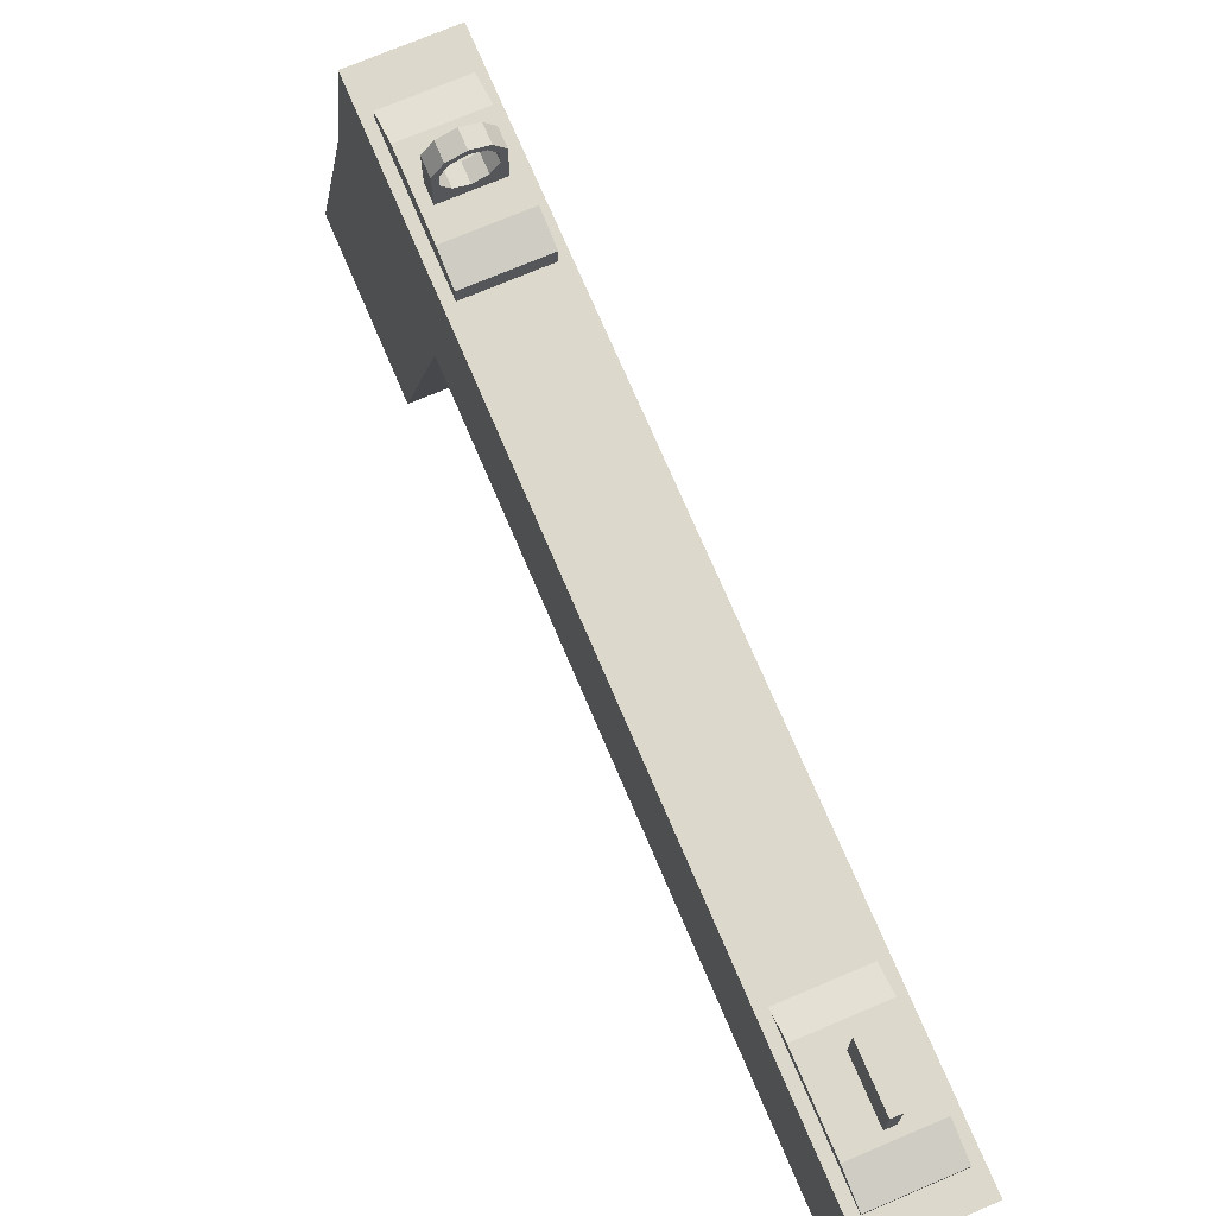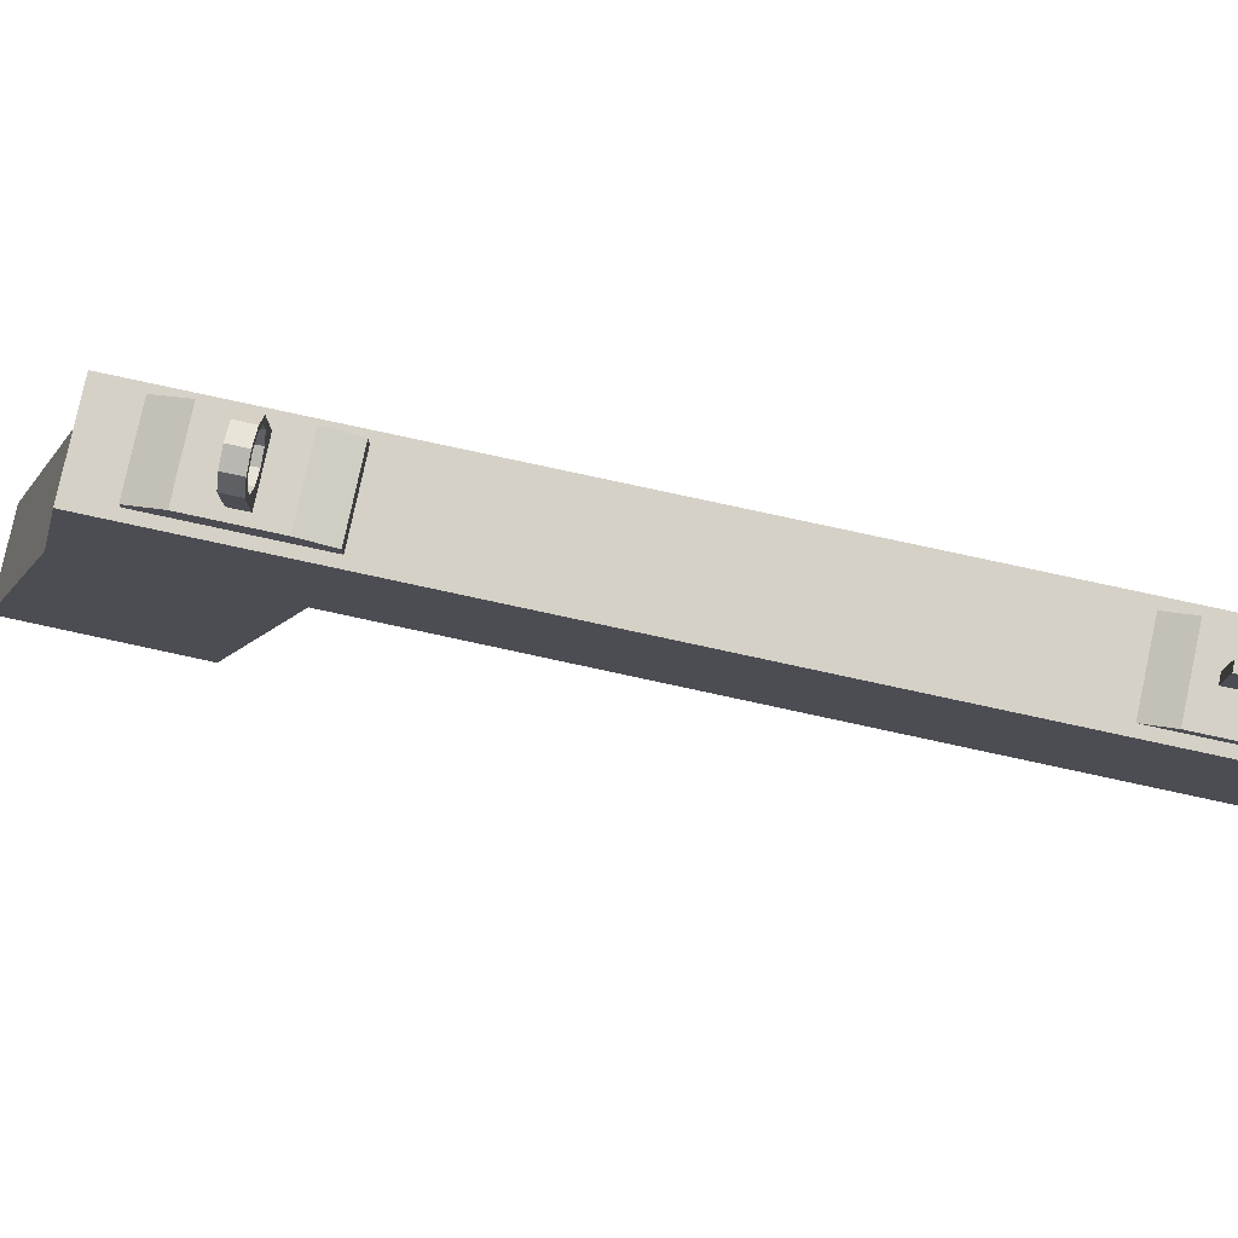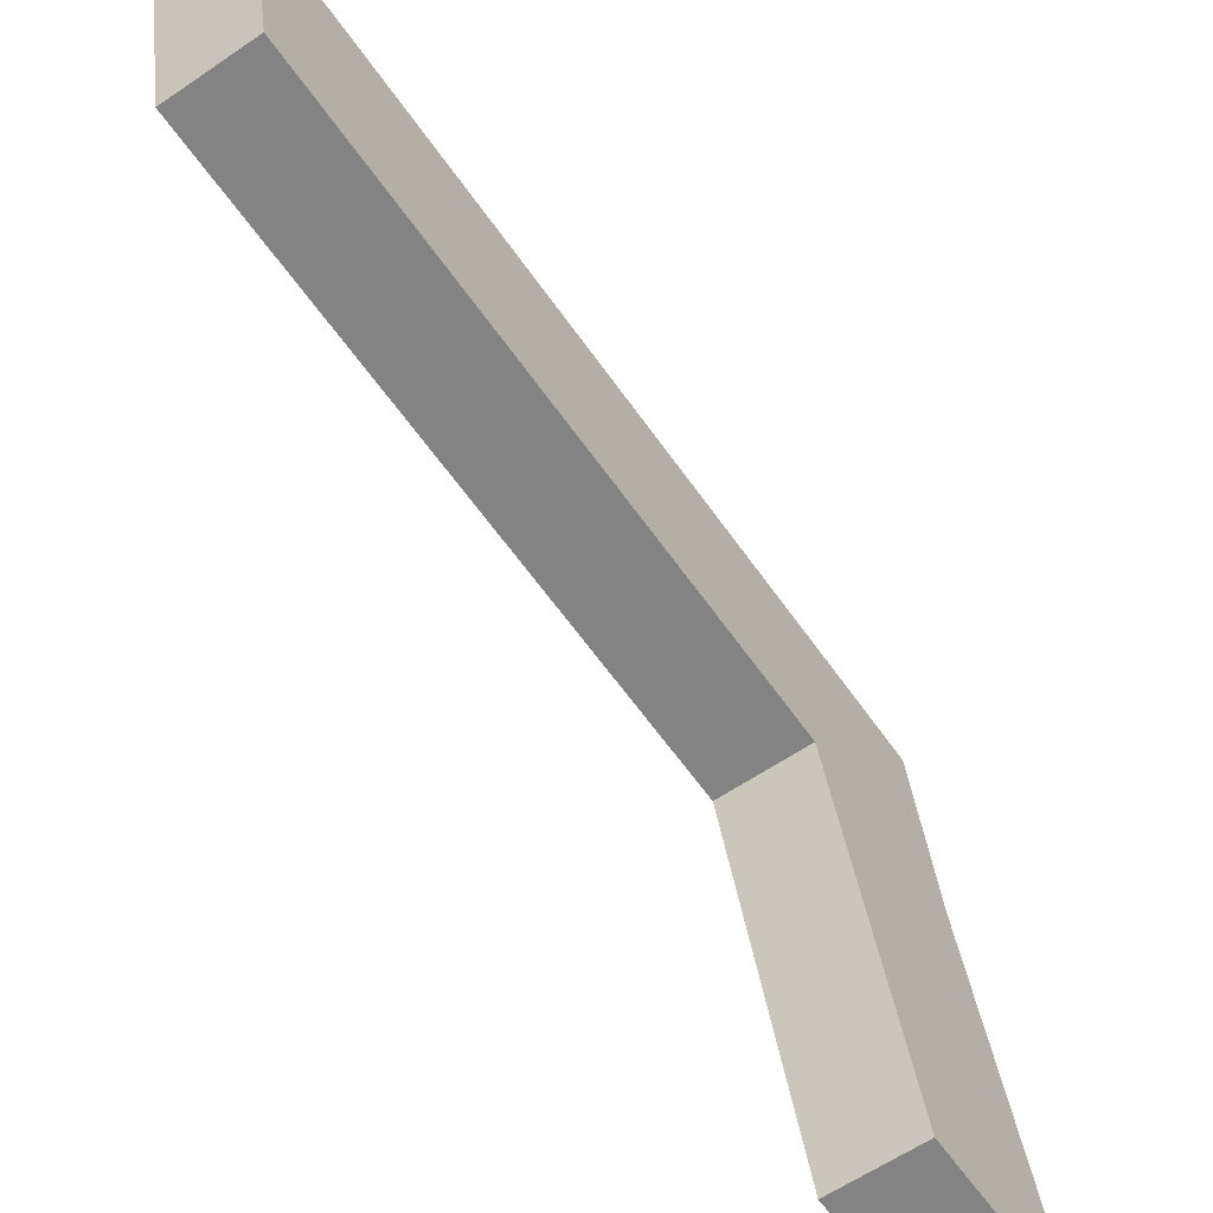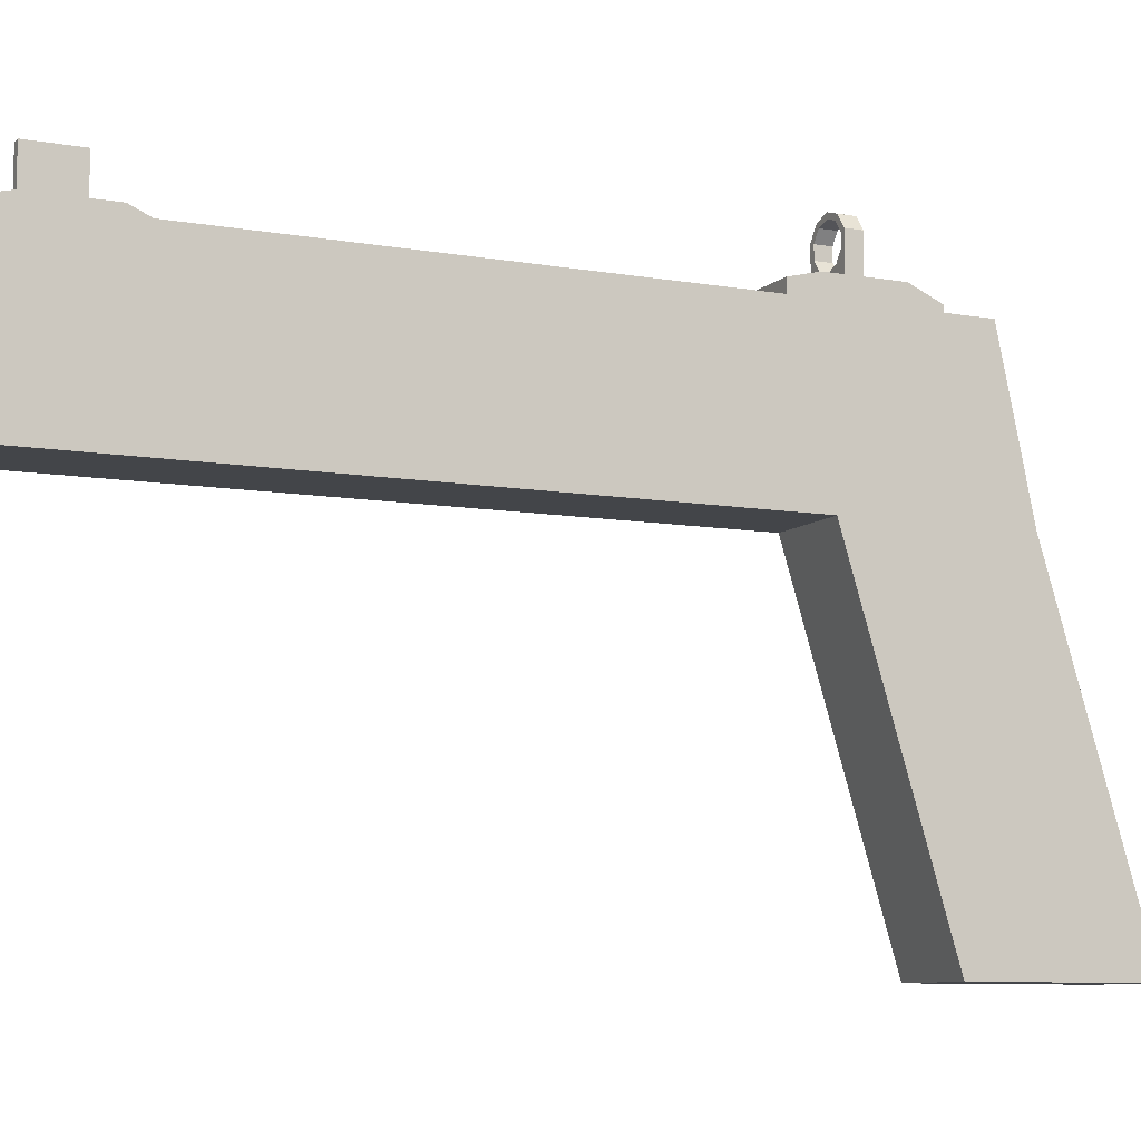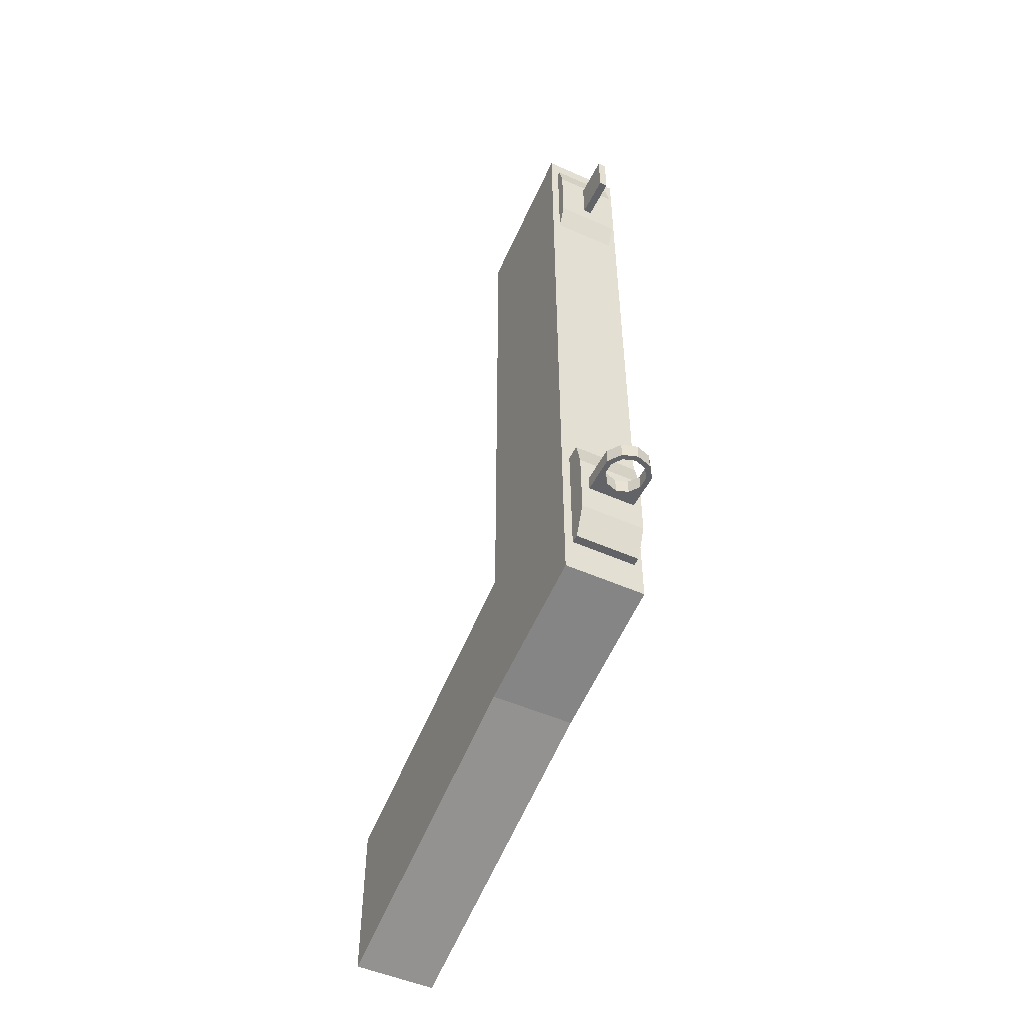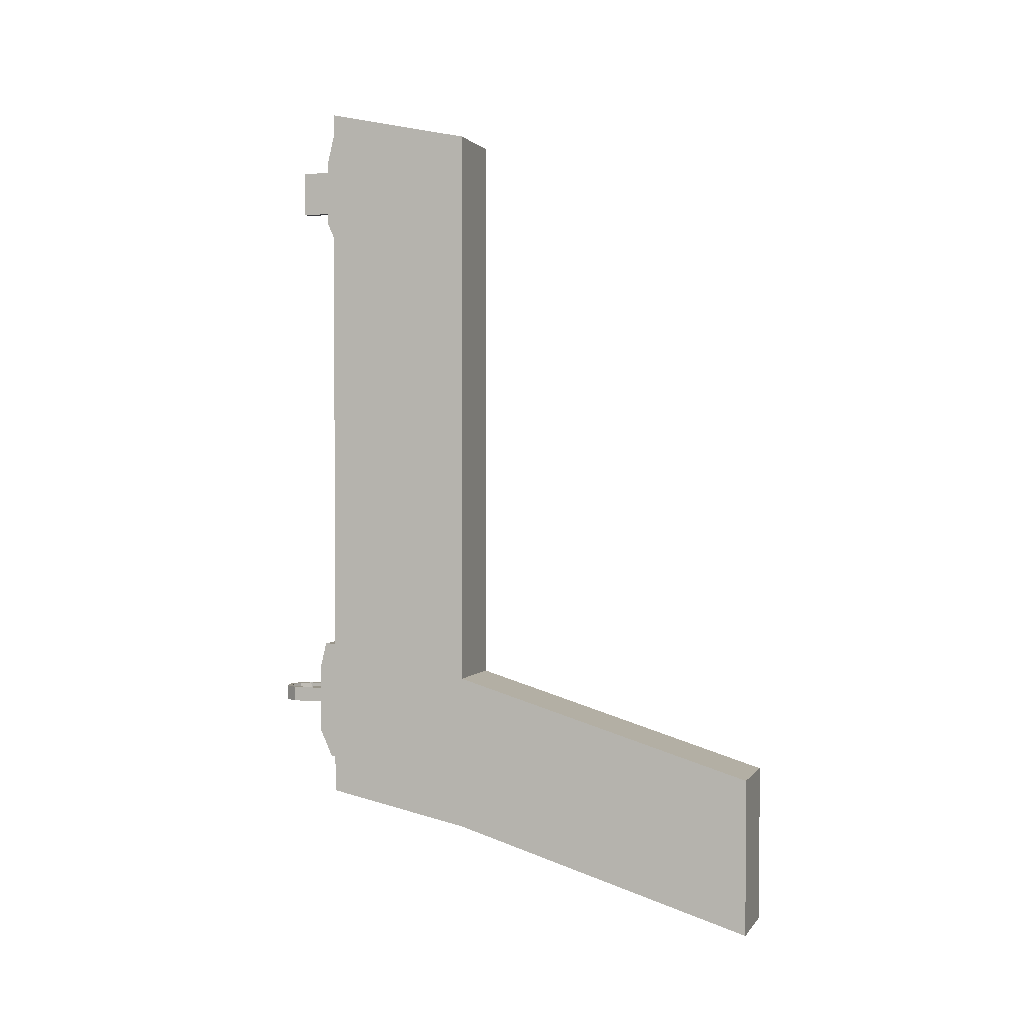
<metadata>
{"format":"obj","ext":"obj","renderer":"f3d","projection":"perspective","resolution":1024,"background":"white","views":[{"elev":72.7,"azim":-23.0,"up":"+Y"},{"elev":79.5,"azim":-77.8,"up":"+Y"},{"elev":-61.0,"azim":34.8,"up":"+Y"},{"elev":-8.7,"azim":64.5,"up":"+Y"},{"elev":-50.8,"azim":154.2,"up":"+Z"},{"elev":1.7,"azim":-72.1,"up":"+Z"}]}
</metadata>
<code>
o Pistol_Cube
v -0.04036 -0.05146 -0.1057
v -0.04036 -0.2018 -0.1373
v 0.04036 -0.05146 -0.1057
v 0.04036 -0.2018 -0.1373
v -0.04036 -0.05146 0.6458
v -0.04036 -0.2018 0.6142
v 0.04036 -0.05146 0.6458
v 0.04036 -0.2018 0.6142
v -0.04036 -0.2018 0.02514
v 0.04036 -0.05146 0.05673
v 0.04036 -0.2018 0.02514
v -0.04036 -0.05146 0.05673
v 0.04036 -0.5151 -0.06979
v 0.04036 -0.5151 -0.2325
v -0.04036 -0.5151 -0.2325
v -0.04036 -0.5151 -0.06979
f 5 10 12
f 10 8 11
f 7 6 8
f 2 16 9
f 1 4 2
f 9 1 2
f 6 12 9
f 9 8 6
f 3 11 4
f 12 3 1
f 15 13 16
f 4 13 14
f 9 13 11
f 4 15 2
f 5 7 10
f 10 7 8
f 7 5 6
f 2 15 16
f 1 3 4
f 9 12 1
f 6 5 12
f 9 11 8
f 3 10 11
f 12 10 3
f 15 14 13
f 4 11 13
f 9 16 13
f 4 14 15
o Circle
v 0 0.01767 -0.009208
v -0.01154 0.01392 -0.009208
v -0.01867 0.004102 -0.009208
v -0.01867 -0.00803 -0.009208
v -0.01154 -0.01785 -0.009208
v 0 -0.02159 -0.009208
v 0.01154 -0.01785 -0.009208
v 0.01867 -0.00803 -0.009208
v 0.01867 0.004102 -0.009208
v 0.01154 0.01392 -0.009208
v 0 0.01767 0.006218
v -0.01154 0.01392 0.006218
v -0.01867 0.004102 0.006218
v -0.01867 -0.00803 0.006218
v -0.01154 -0.01785 0.006218
v 0 -0.02159 0.006218
v 0.01154 -0.01785 0.006218
v 0.01867 -0.00803 0.006218
v 0.01867 0.004102 0.006218
v 0.01154 0.01392 0.006218
v 0 0.02286 -0.009208
v -0.01459 0.01812 -0.009208
v -0.02361 0.005706 -0.009208
v -0.02361 -0.0353 -0.009208
v -0.01459 -0.04772 -0.009208
v 0 -0.05246 -0.009208
v 0.01459 -0.04772 -0.009208
v 0.02361 -0.0353 -0.009208
v 0.02361 0.005706 -0.009208
v 0.01459 0.01812 -0.009208
v 0 0.02286 0.006218
v -0.01459 0.01812 0.006218
v -0.02361 0.005706 0.006218
v -0.02361 -0.0353 0.006218
v -0.01459 -0.04772 0.006218
v 0 -0.05246 0.006218
v 0.01459 -0.04772 0.006218
v 0.02361 -0.0353 0.006218
v 0.02361 0.005706 0.006218
v 0.01459 0.01812 0.006218
f 26 35 25
f 33 22 23
f 30 19 20
f 27 26 17
f 24 33 23
f 31 20 21
f 18 27 17
f 35 24 25
f 22 31 21
f 29 18 19
f 46 55 56
f 42 53 43
f 39 50 40
f 46 47 37
f 44 53 54
f 40 51 41
f 38 47 48
f 44 55 45
f 42 51 52
f 38 49 39
f 20 39 40
f 34 55 54
f 28 47 27
f 21 40 41
f 35 56 55
f 29 48 28
f 22 41 42
f 36 47 56
f 30 49 29
f 22 43 23
f 31 50 30
f 23 44 24
f 32 51 31
f 24 45 25
f 18 37 38
f 32 53 52
f 25 46 26
f 19 38 39
f 33 54 53
f 26 37 17
f 26 36 35
f 33 32 22
f 30 29 19
f 27 36 26
f 24 34 33
f 31 30 20
f 18 28 27
f 35 34 24
f 22 32 31
f 29 28 18
f 46 45 55
f 42 52 53
f 39 49 50
f 46 56 47
f 44 43 53
f 40 50 51
f 38 37 47
f 44 54 55
f 42 41 51
f 38 48 49
f 20 19 39
f 34 35 55
f 28 48 47
f 21 20 40
f 35 36 56
f 29 49 48
f 22 21 41
f 36 27 47
f 30 50 49
f 22 42 43
f 31 51 50
f 23 43 44
f 32 52 51
f 24 44 45
f 18 17 37
f 32 33 53
f 25 45 46
f 19 18 38
f 33 34 54
f 26 46 37
o Cube_Cube.001
v -0.03209 -0.06317 0.05786
v -0.03209 -0.03688 0.05786
v -0.03209 -0.06317 -0.06894
v -0.03209 -0.04326 -0.06894
v 0.03209 -0.06317 0.05786
v 0.03209 -0.03688 0.05786
v 0.03209 -0.06317 -0.06894
v 0.03209 -0.04326 -0.06894
v -0.03209 -0.06317 -0.0392
v -0.03209 -0.03011 -0.0392
v 0.03209 -0.06317 -0.0392
v 0.03209 -0.03011 -0.0392
v -0.03209 -0.06317 0.0299
v 0.03209 -0.03011 0.0299
v -0.03209 -0.03011 0.0299
v 0.03209 -0.06317 0.0299
f 65 60 59
f 60 63 59
f 72 62 61
f 62 57 61
f 72 57 69
f 71 62 70
f 60 68 64
f 63 65 59
f 64 67 63
f 71 65 69
f 58 69 57
f 66 70 68
f 67 69 65
f 68 72 67
f 65 66 60
f 60 64 63
f 72 70 62
f 62 58 57
f 72 61 57
f 71 58 62
f 60 66 68
f 63 67 65
f 64 68 67
f 71 66 65
f 58 71 69
f 66 71 70
f 67 72 69
f 68 70 72
o Cube.001_Cube.002
v -0.03209 -0.07421 0.6236
v -0.03209 -0.04793 0.6236
v -0.03209 -0.07421 0.4968
v -0.03209 -0.0543 0.4968
v 0.03209 -0.07421 0.6236
v 0.03209 -0.04793 0.6236
v 0.03209 -0.07421 0.4968
v 0.03209 -0.0543 0.4968
v -0.03209 -0.07421 0.5266
v -0.03209 -0.04116 0.5266
v 0.03209 -0.07421 0.5266
v 0.03209 -0.04116 0.5266
v -0.03209 -0.07421 0.5957
v 0.03209 -0.04116 0.5957
v -0.03209 -0.04116 0.5957
v 0.03209 -0.07421 0.5957
f 81 76 75
f 76 79 75
f 88 78 77
f 78 73 77
f 88 73 85
f 87 78 86
f 76 84 80
f 79 81 75
f 80 83 79
f 87 81 85
f 74 85 73
f 82 86 84
f 83 85 81
f 84 88 83
f 81 82 76
f 76 80 79
f 88 86 78
f 78 74 73
f 88 77 73
f 87 74 78
f 76 82 84
f 79 83 81
f 80 84 83
f 87 82 81
f 74 87 85
f 82 87 86
f 83 88 85
f 84 86 88
o Cube.002_Cube.003
v -0.004065 -0.05479 0.5887
v -0.004065 -0.000556 0.5887
v -0.004065 -0.05479 0.5423
v -0.004065 -0.000556 0.5423
v 0.004065 -0.05479 0.5887
v 0.004065 -0.000556 0.5887
v 0.004065 -0.05479 0.5423
v 0.004065 -0.000556 0.5423
f 90 91 89
f 92 95 91
f 96 93 95
f 94 89 93
f 95 89 91
f 92 94 96
f 90 92 91
f 92 96 95
f 96 94 93
f 94 90 89
f 95 93 89
f 92 90 94

</code>
